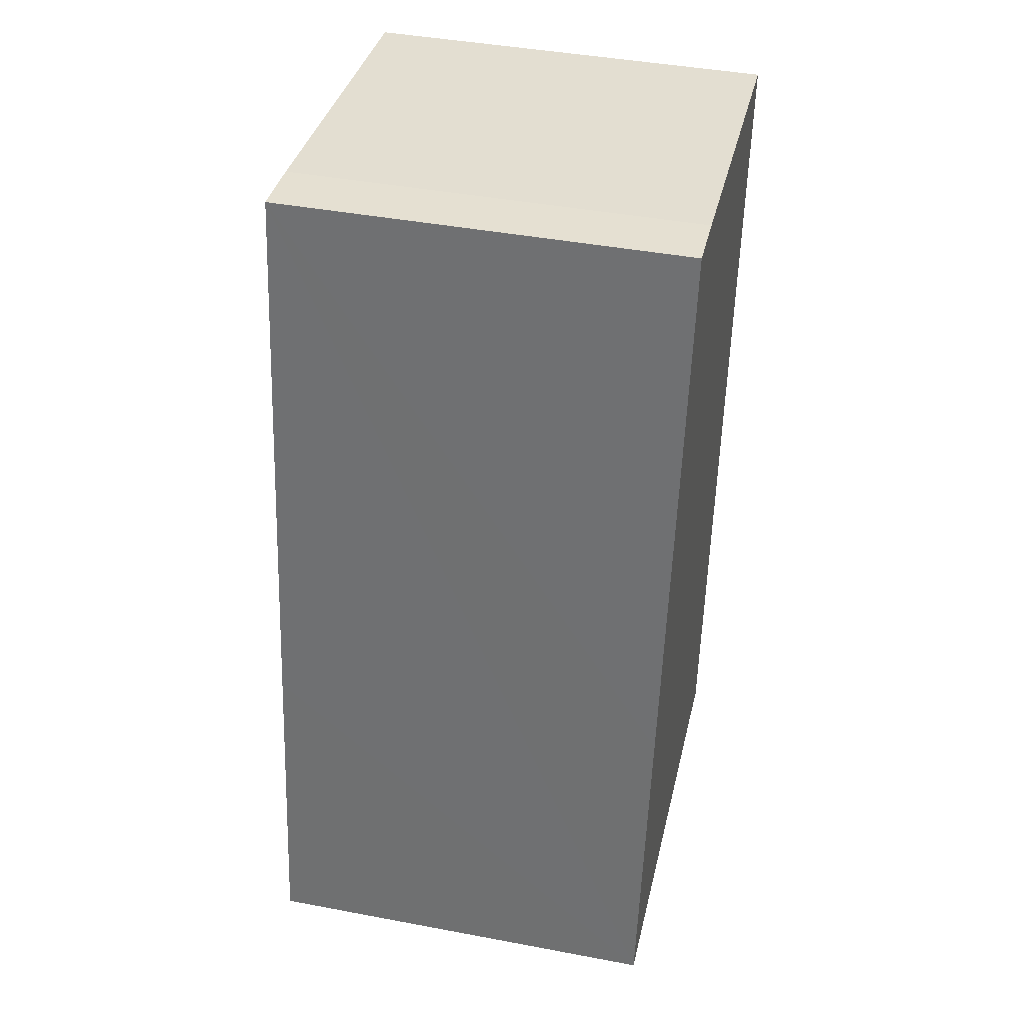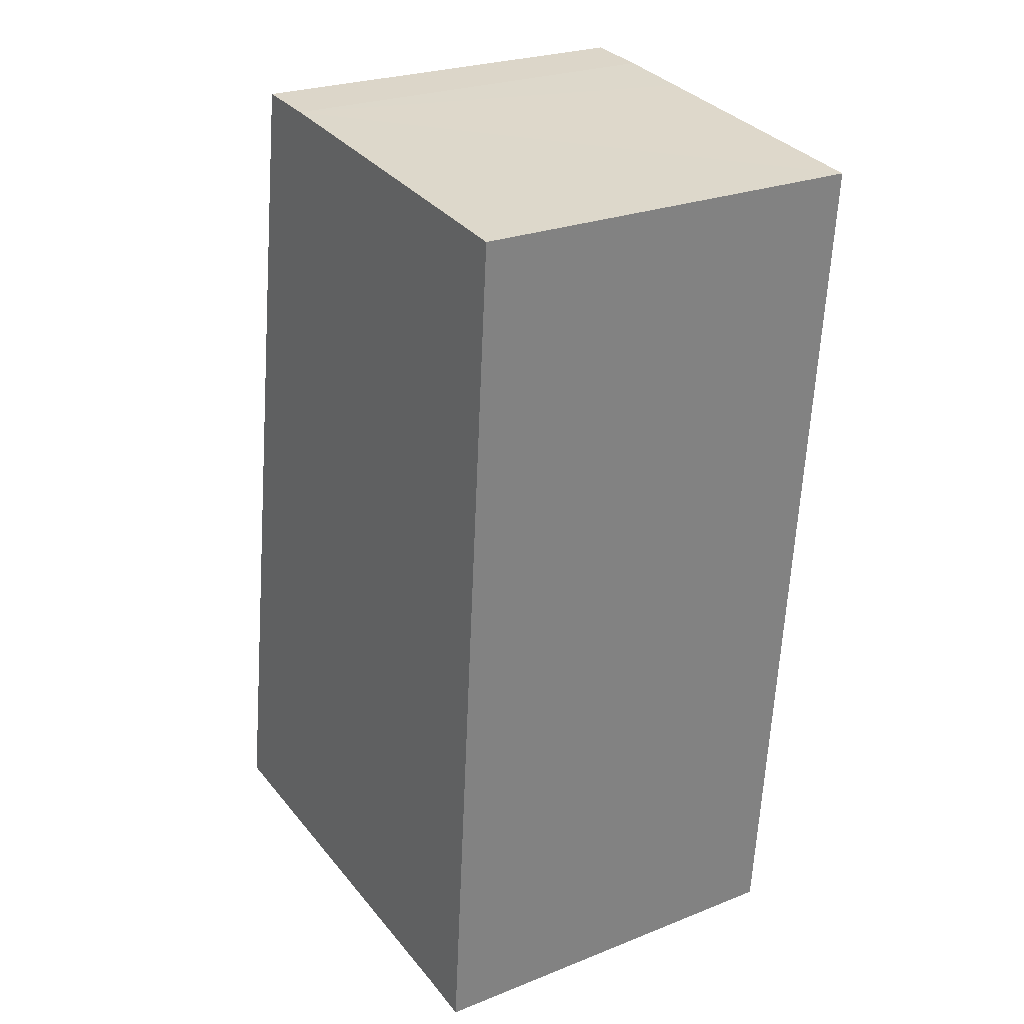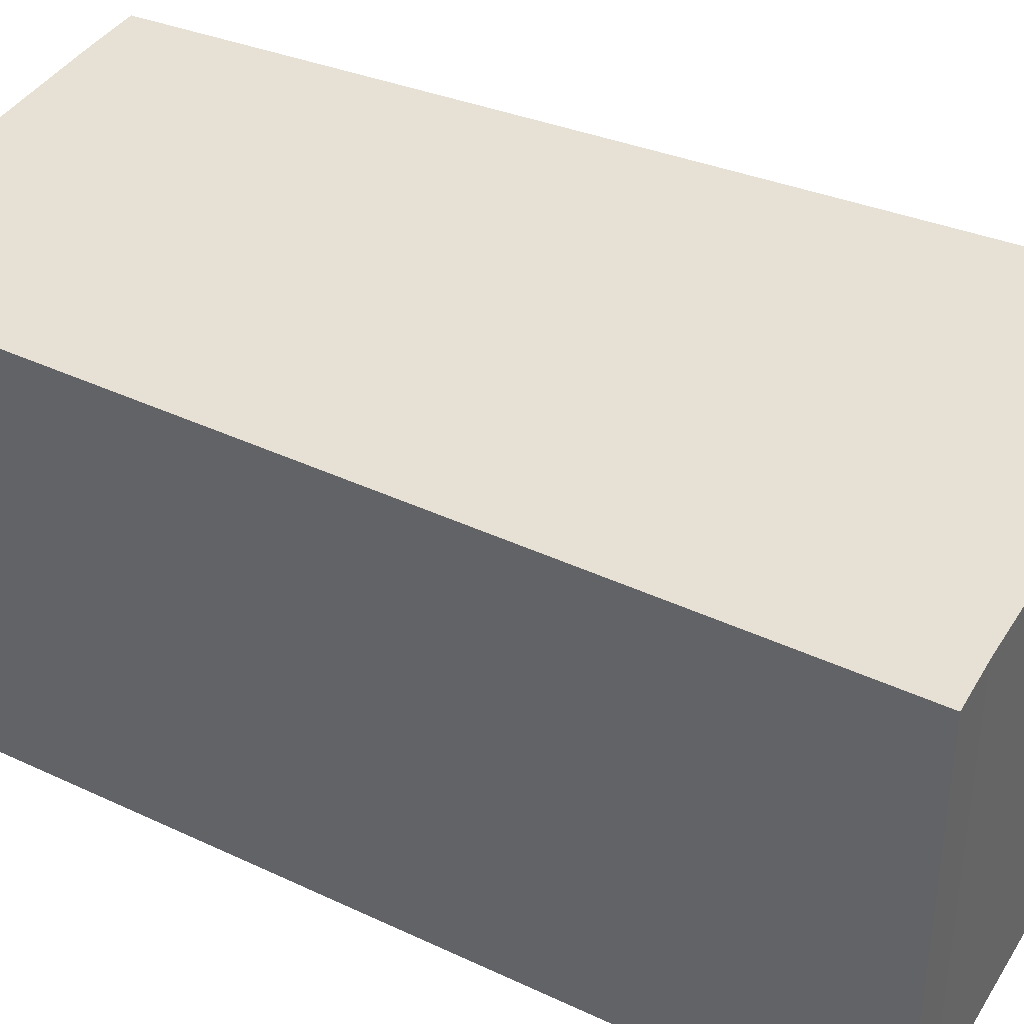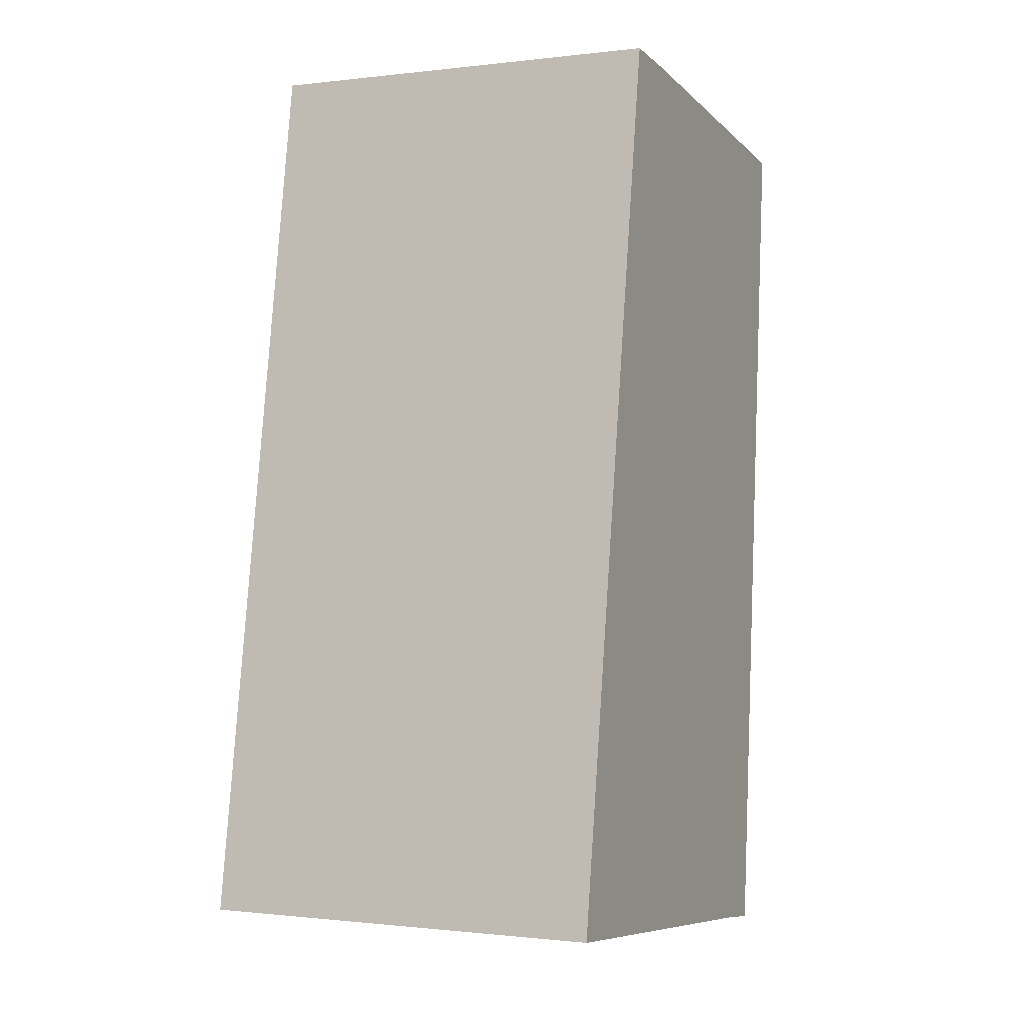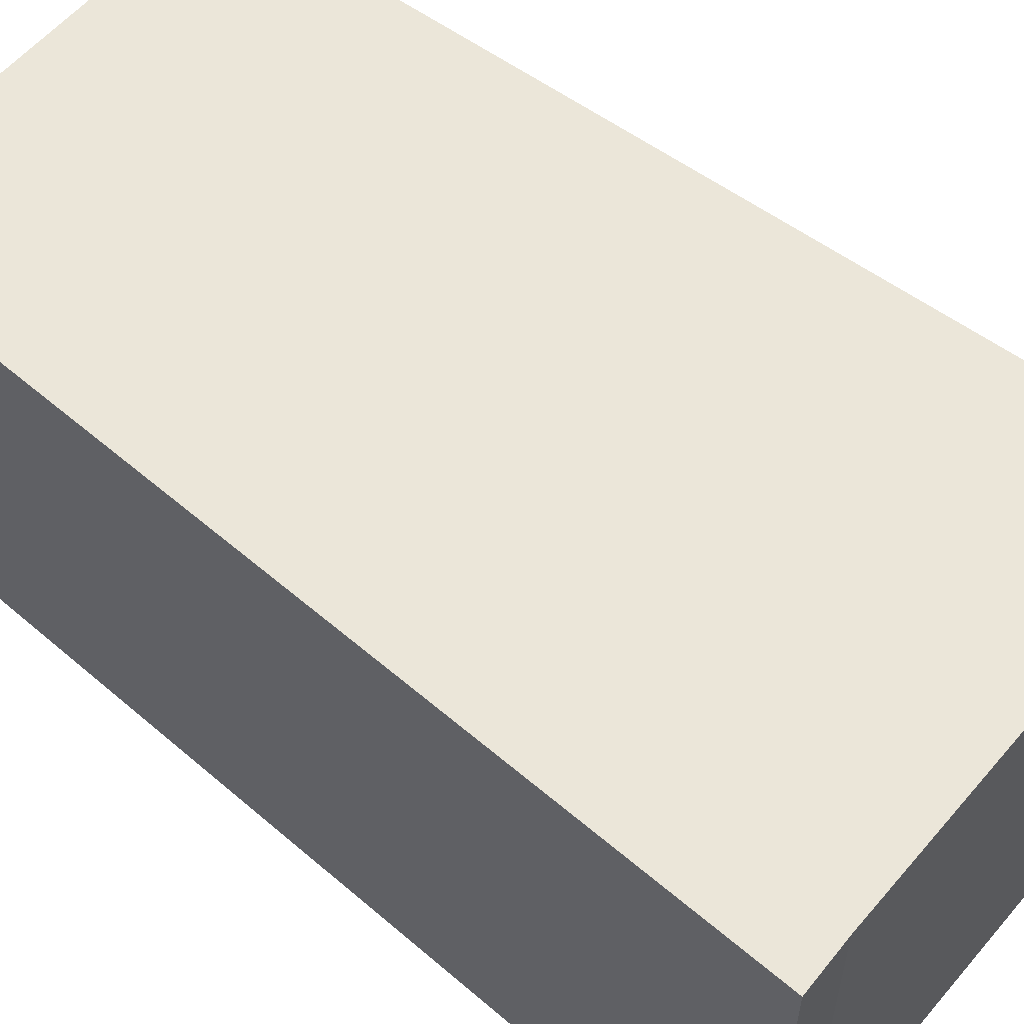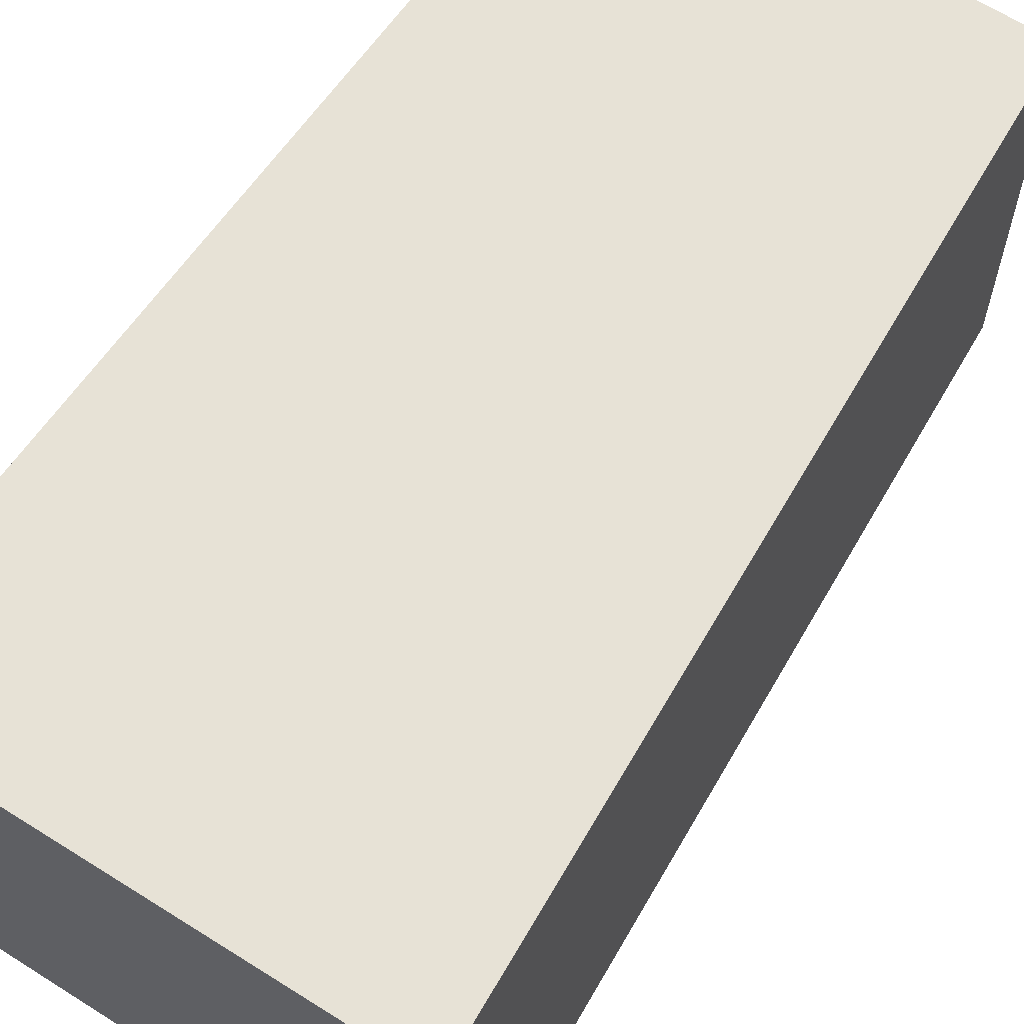
<metadata>
{"format":"obj","ext":"obj","renderer":"f3d","projection":"perspective","resolution":1024,"background":"white","views":[{"elev":42.5,"azim":-77.3,"up":"+Z"},{"elev":25.1,"azim":57.3,"up":"+Z"},{"elev":39.2,"azim":125.2,"up":"+Y"},{"elev":-0.7,"azim":-65.4,"up":"+Z"},{"elev":57.1,"azim":136.4,"up":"+Y"},{"elev":63.2,"azim":-140.9,"up":"+Y"}]}
</metadata>
<code>
v  2.761 5.528 11.84
v  0.696 5.528 4.316
v  1.923 5.528 11.92
v  3.799 5.528 11.72
v  7.486 5.528 11.27
v  6.511 5.528 -0.769
v  5.814 5.528 -0.668
v  0 5.528 3.385e-16
v  0.344 5.528 -0.04
v  0 0 0
v  0.696 -2.643e-16 4.316
v  1.923 -7.3e-16 11.92
v  2.761 -7.251e-16 11.84
v  7.486 -6.903e-16 11.27
v  3.799 -7.175e-16 11.72
v  6.511 4.709e-17 -0.769
v  0.344 2.449e-18 -0.04
v  5.814 4.09e-17 -0.668
g defaultobject
f 1 2 3
f 2 1 4
f 2 4 5
f 2 5 6
f 2 6 7
f 2 7 8
f 8 7 9
f 10 2 8
f 2 10 3
f 3 10 11
f 3 11 12
f 12 1 3
f 1 12 13
f 13 4 1
f 4 13 5
f 5 13 14
f 14 13 15
f 14 6 5
f 6 14 16
f 9 10 8
f 10 9 7
f 10 7 17
f 17 7 18
f 16 7 6
f 7 16 18
f 11 13 12
f 13 11 15
f 15 11 14
f 14 11 10
f 14 10 18
f 14 18 16
f 18 10 17

</code>
